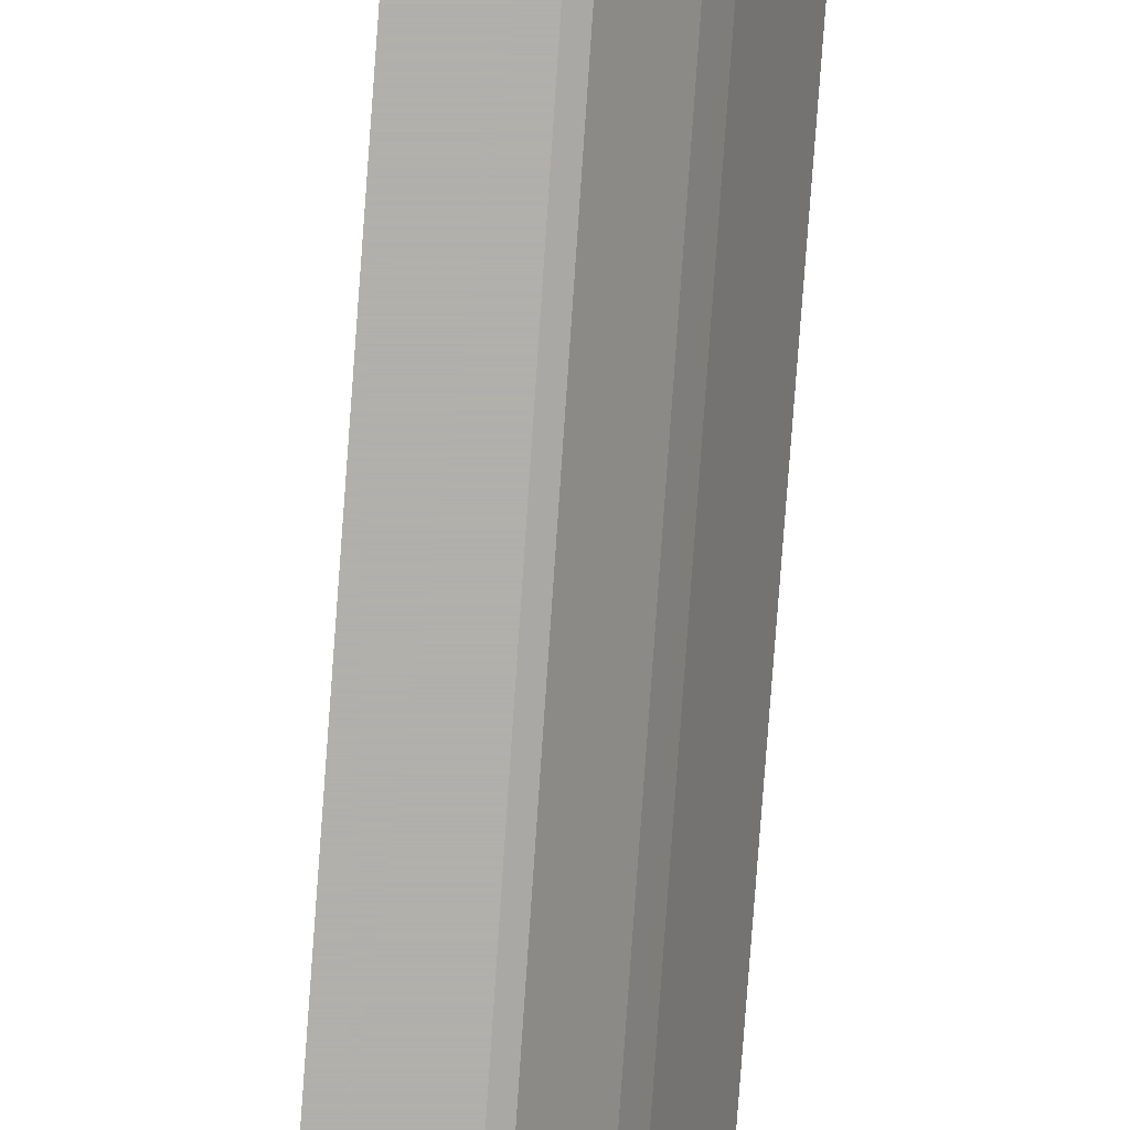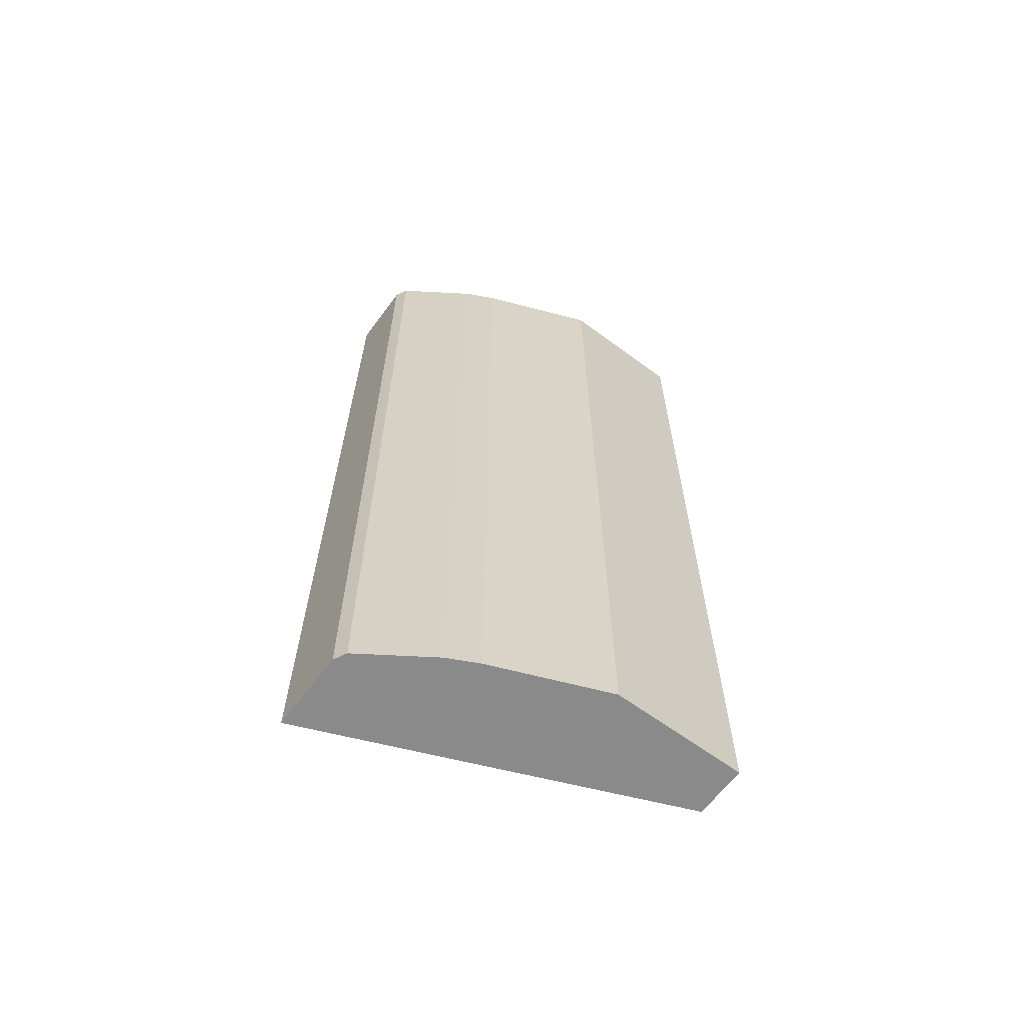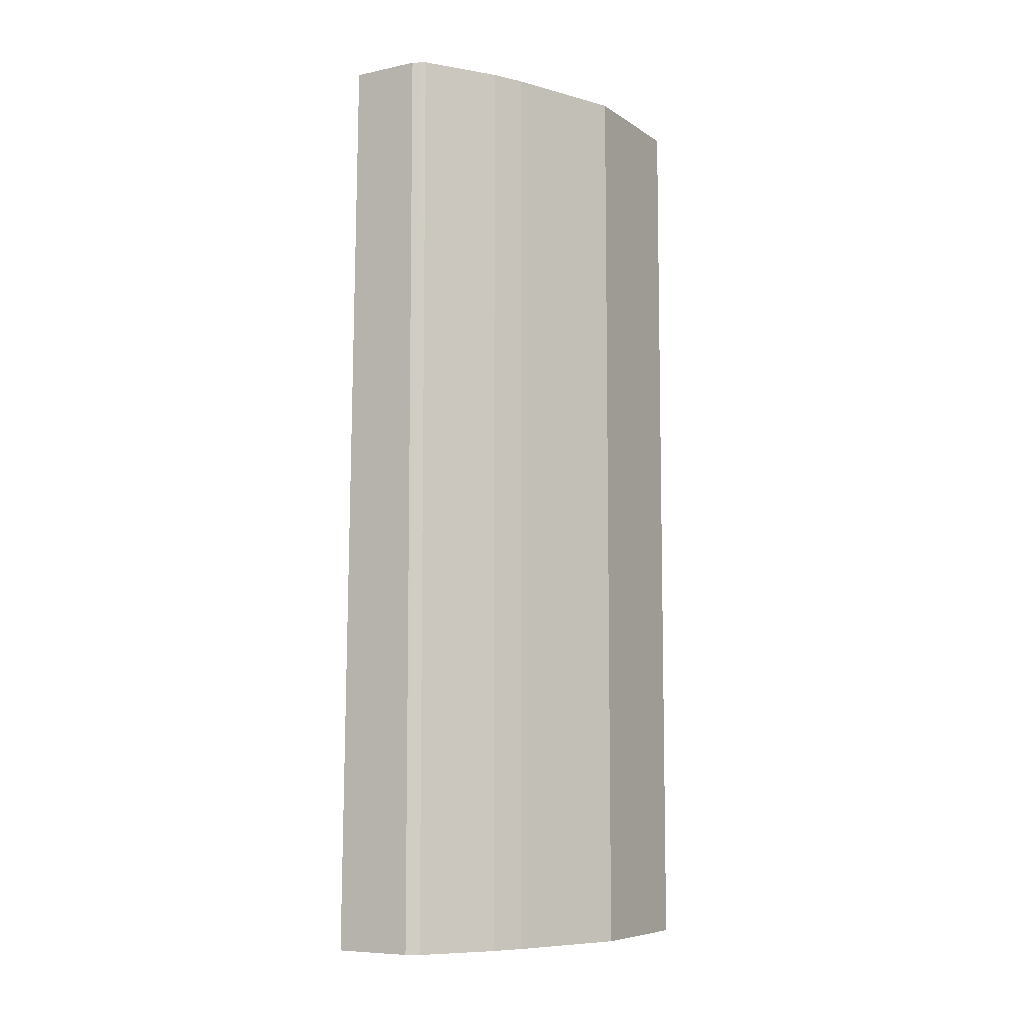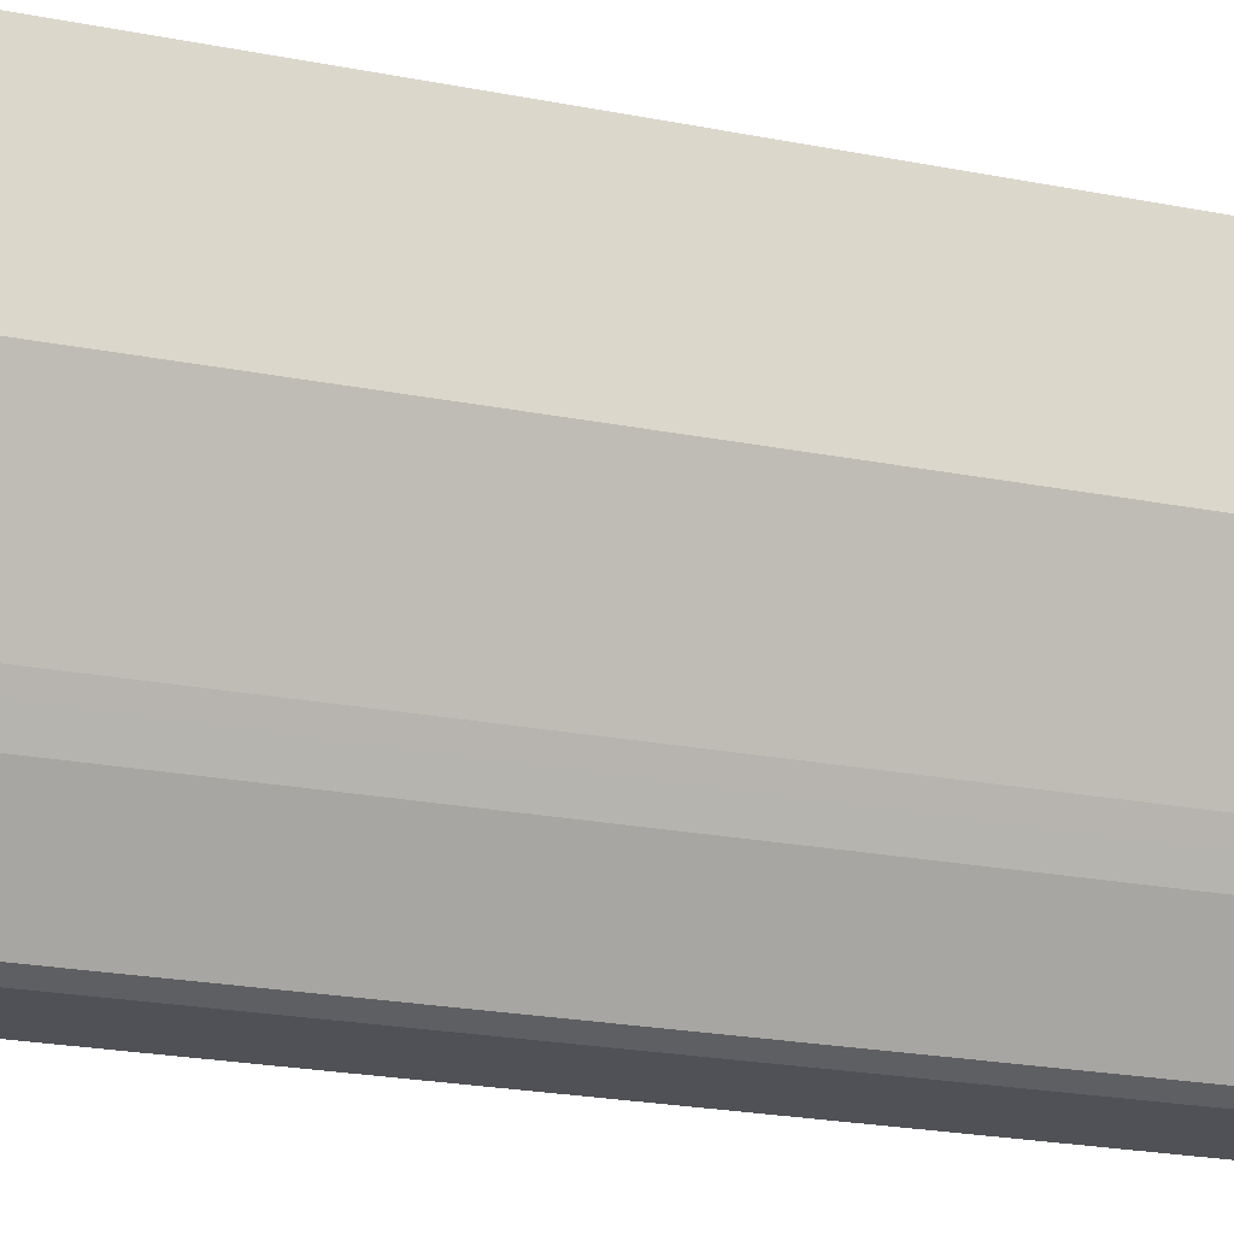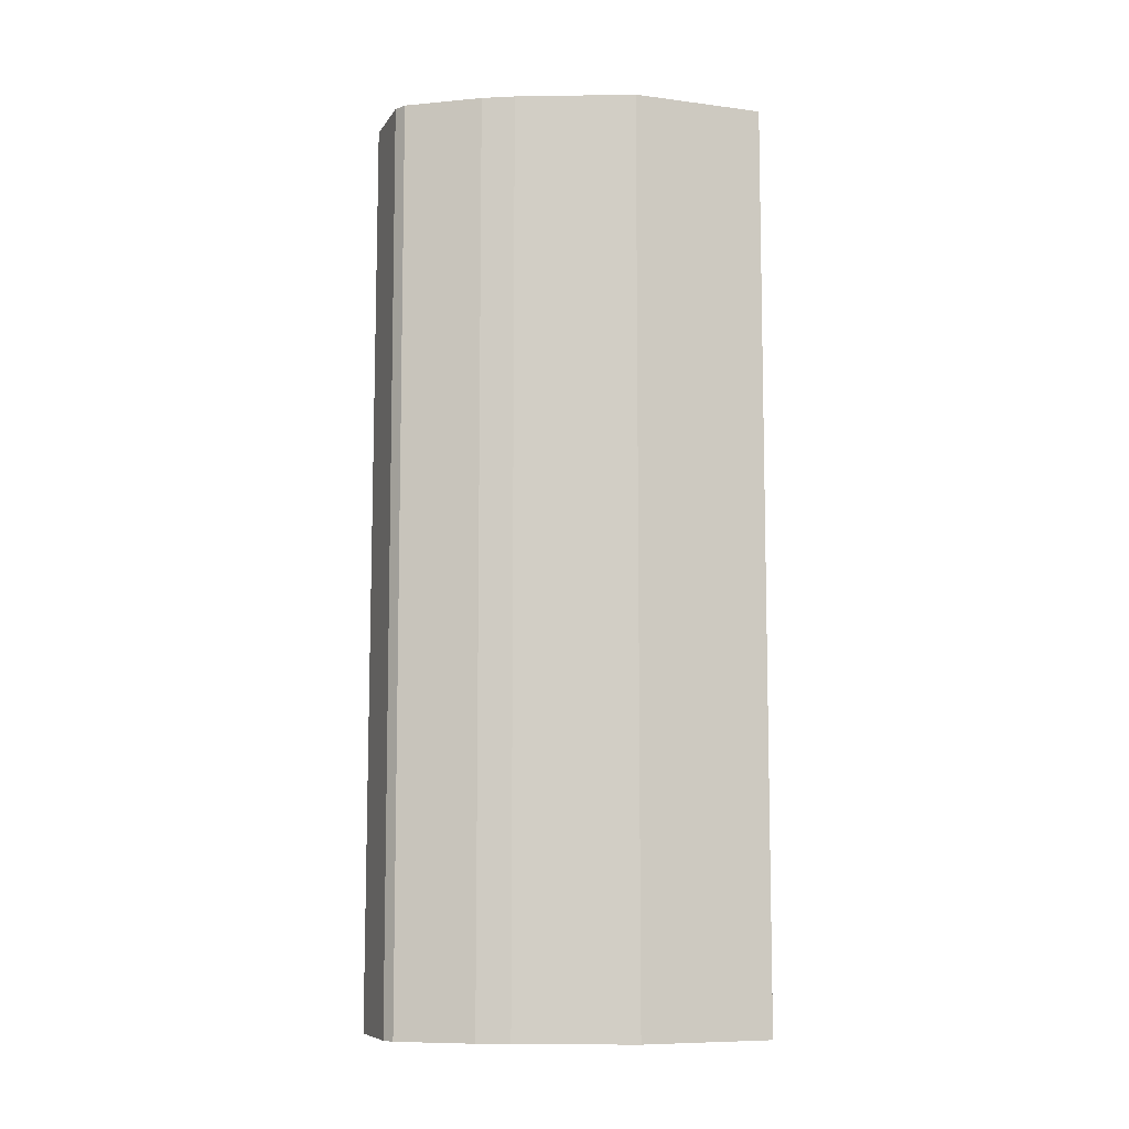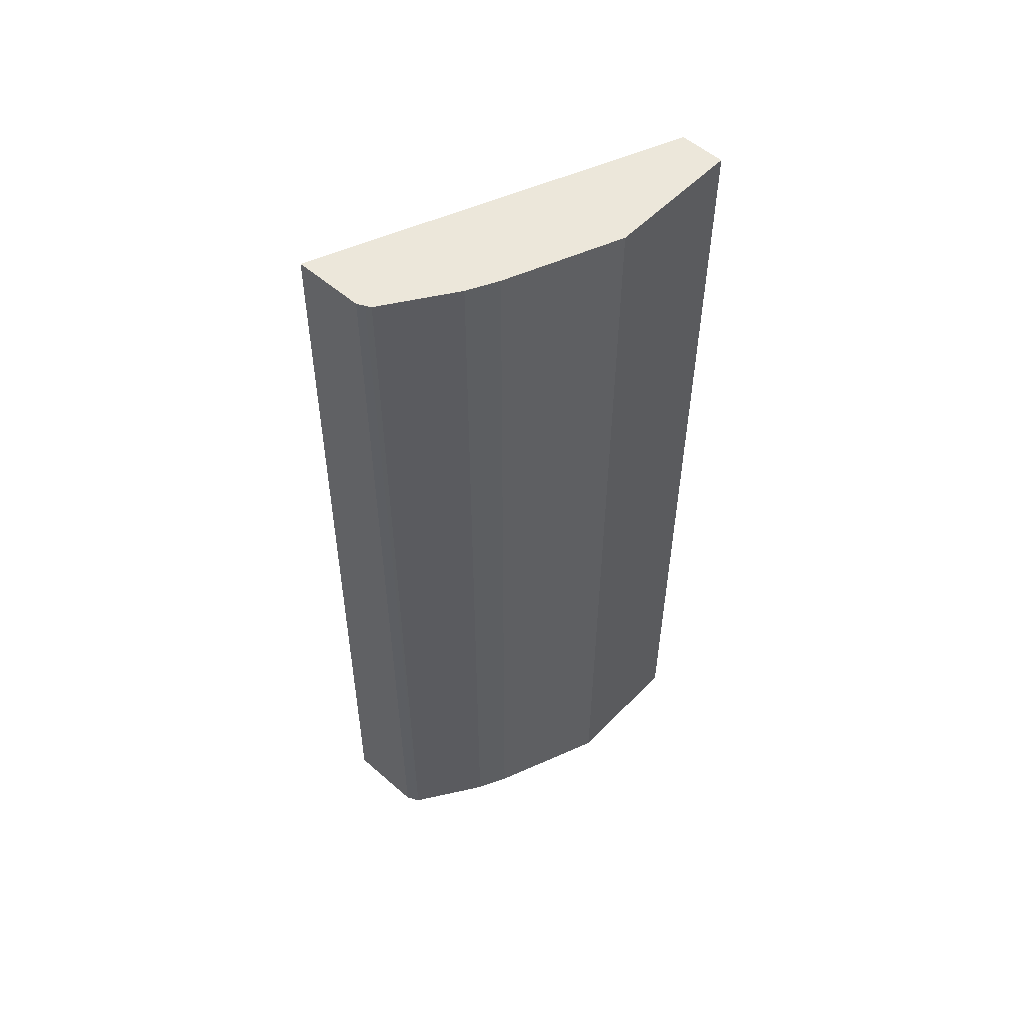
<metadata>
{"format":"obj","ext":"obj","renderer":"f3d","projection":"perspective","resolution":1024,"background":"white","views":[{"elev":-78.4,"azim":-3.9,"up":"+Y"},{"elev":-63.6,"azim":53.3,"up":"+Z"},{"elev":-7.7,"azim":30.5,"up":"+Z"},{"elev":-20.5,"azim":69.6,"up":"+Y"},{"elev":-8.4,"azim":70.5,"up":"+Z"},{"elev":54.0,"azim":42.8,"up":"+Z"}]}
</metadata>
<code>
v 0.358 -0.2978 0.02771
v 0.3642 -0.2947 0.02771
v 0.2993 -0.2978 0.02771
v 0.358 -0.2978 -0.7561
v 0.3687 -0.2924 0.02771
v 0.3687 -0.2924 -0.7561
v 0.4195 -7.654e-05 0.02771
v 0.2909 -0.2978 -0.7561
v 0.4068 -0.2352 0.02771
v 0.4068 -0.2352 -0.7561
v 0.4577 -7.654e-05 0.02771
v 0.4134 -7.654e-05 -0.7561
v 0.304 -0.2658 -0.7561
v 0.4152 -0.2184 0.02771
v 0.4132 -0.2225 -0.7561
v 0.4577 -0.1144 0.02771
v 0.4577 -7.654e-05 -0.7561
v 0.4195 -0.2098 0.02771
v 0.4195 -0.2098 -0.7561
v 0.4577 -0.1144 -0.7561
f 4 15 10
f 7 12 13
f 4 10 6
f 5 6 10
f 5 10 9
f 7 11 17
f 7 13 8
f 14 19 18
f 10 15 14
f 11 16 20
f 11 20 17
f 14 15 19
f 16 18 19
f 16 19 20
f 4 19 15
f 9 10 14
f 4 20 19
f 7 17 12
f 4 12 17
f 4 17 20
f 1 5 9
f 1 9 14
f 1 14 18
f 1 18 16
f 1 16 11
f 1 11 7
f 1 7 3
f 1 2 5
f 1 8 4
f 1 4 2
f 2 4 6
f 2 6 5
f 3 7 8
f 4 8 13
f 4 13 12
f 1 3 8

</code>
